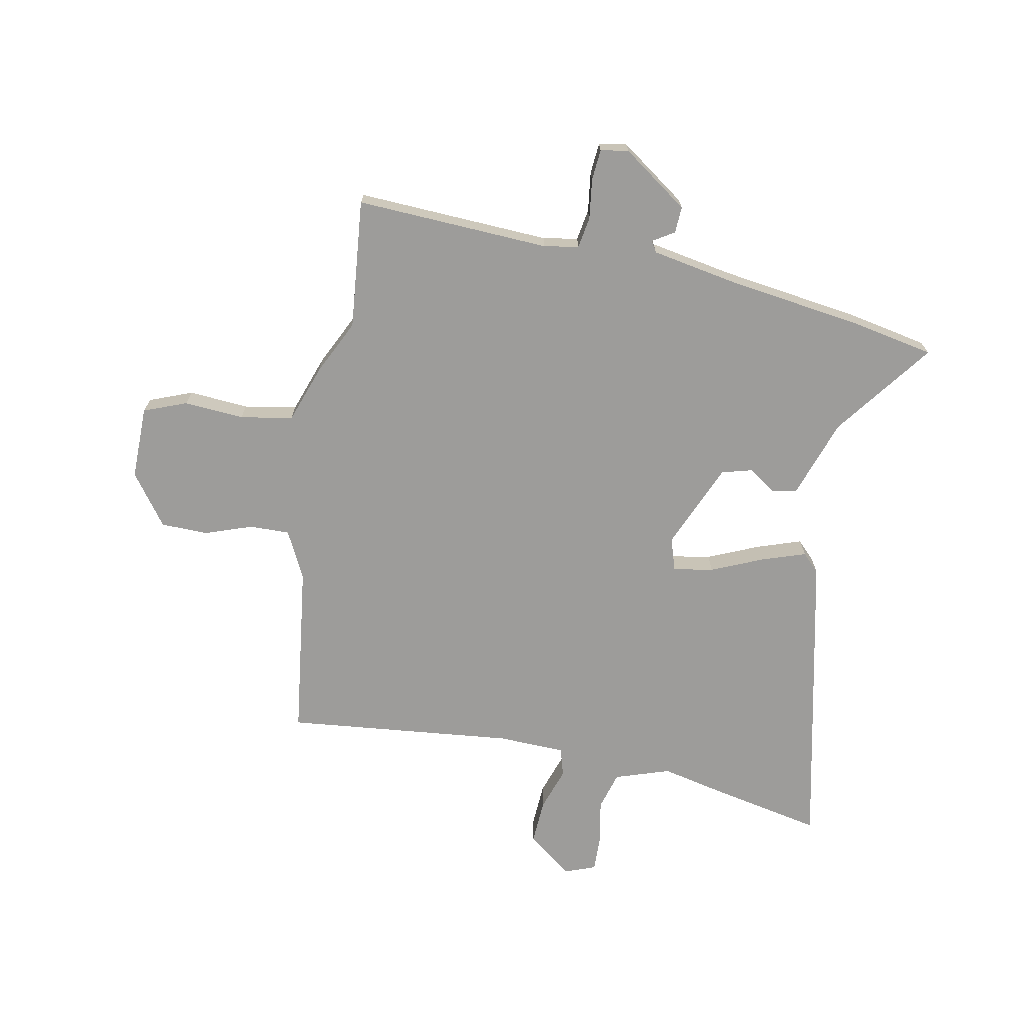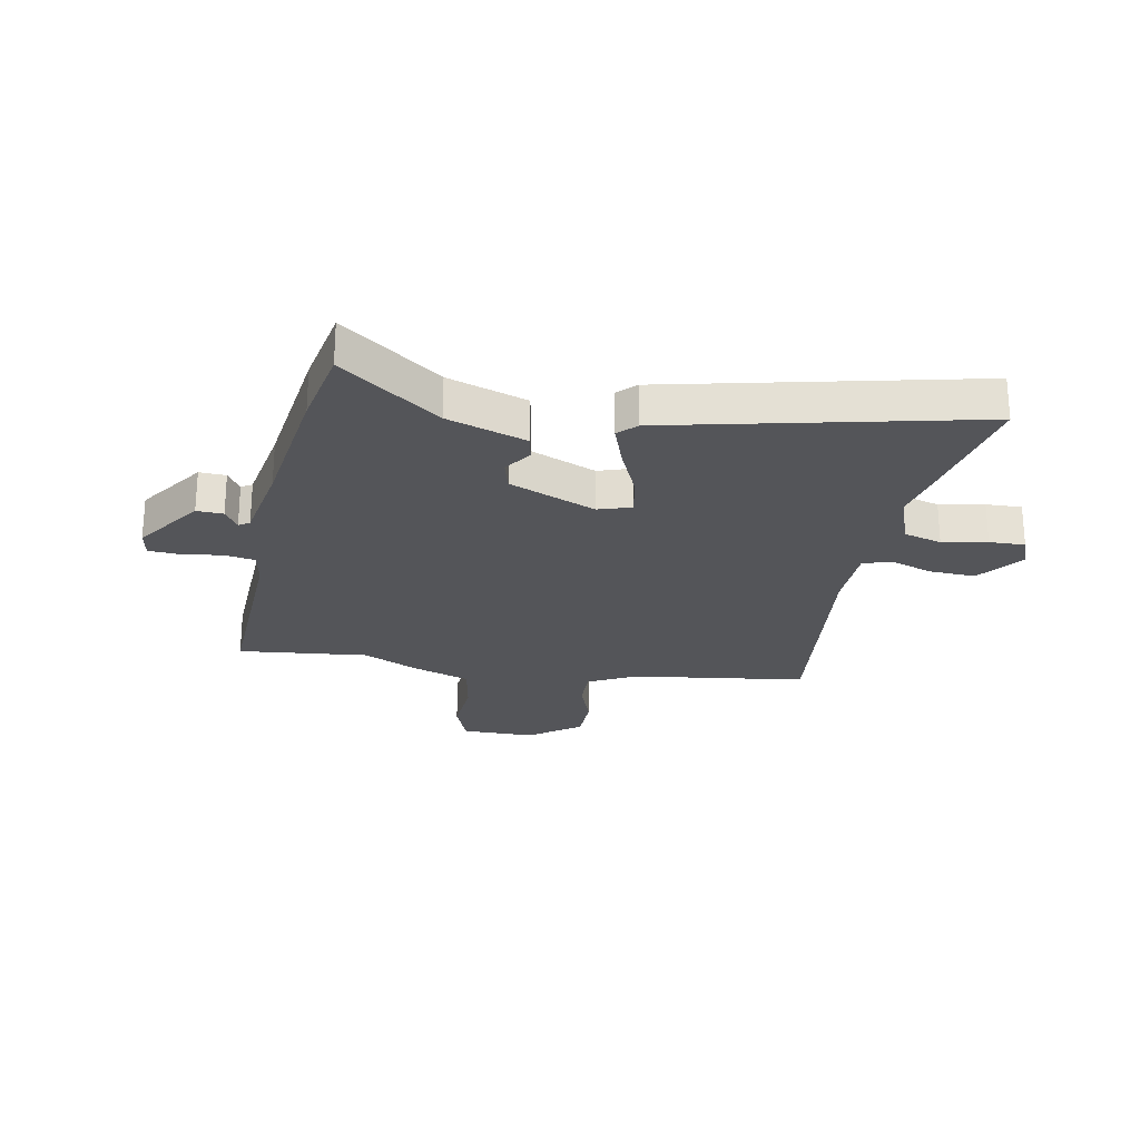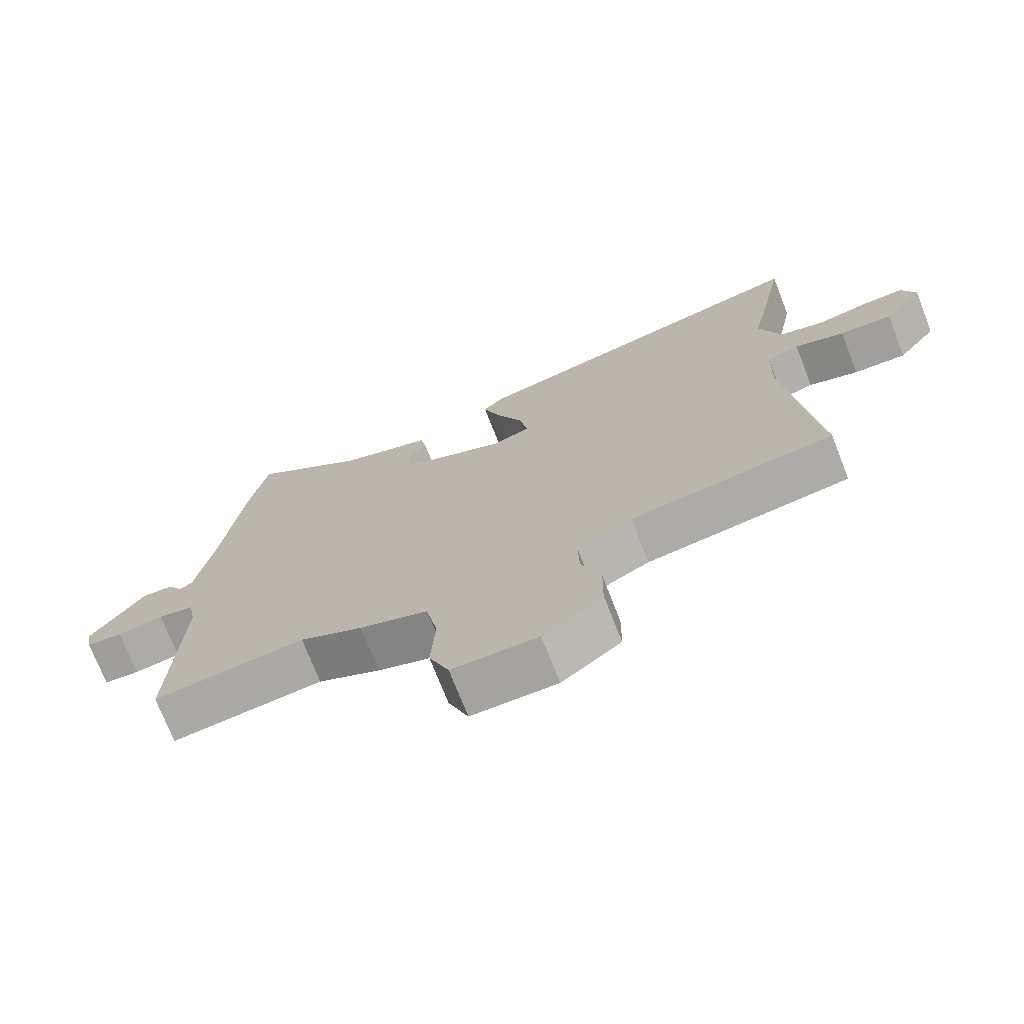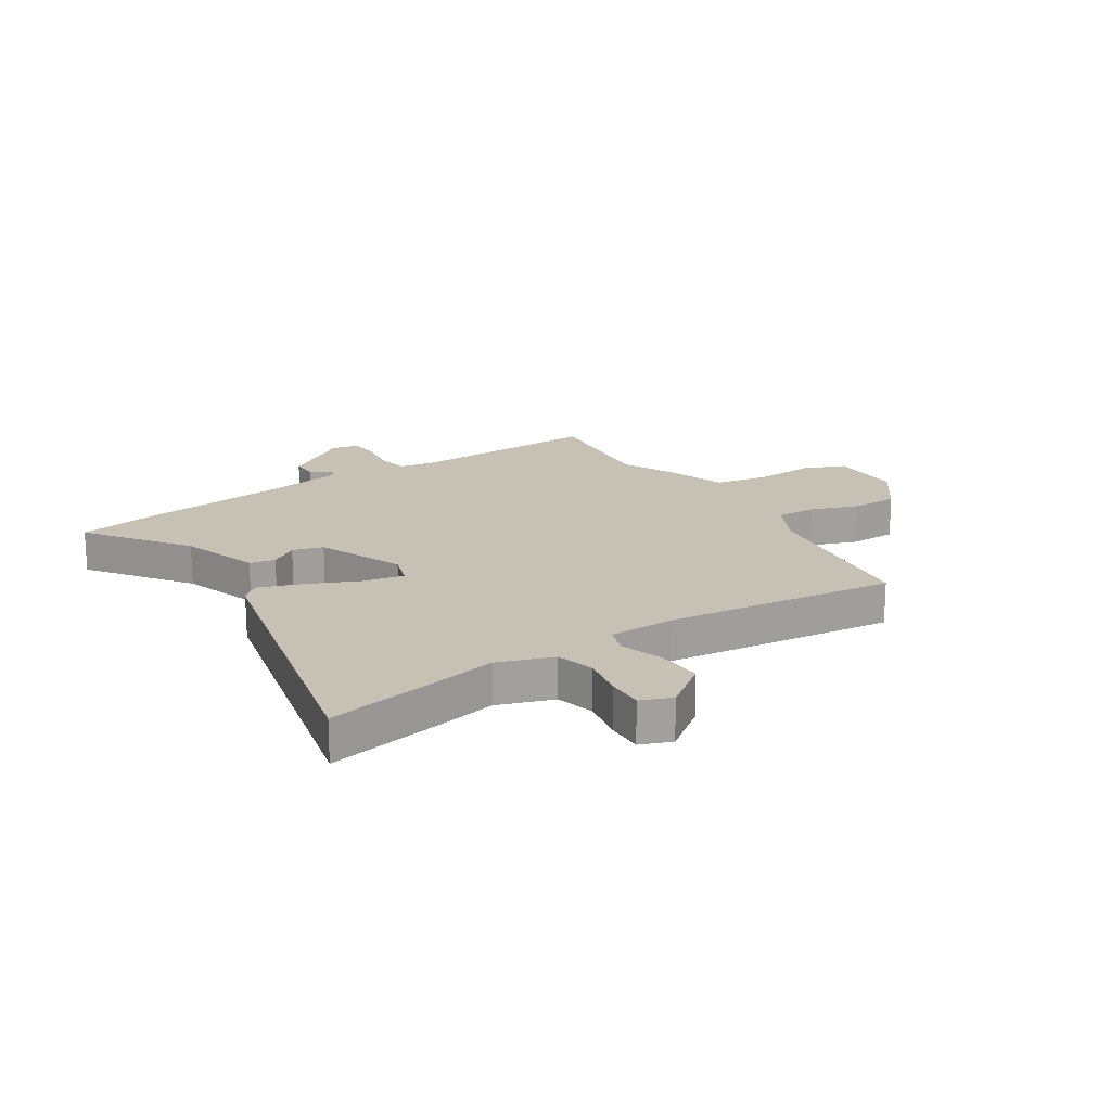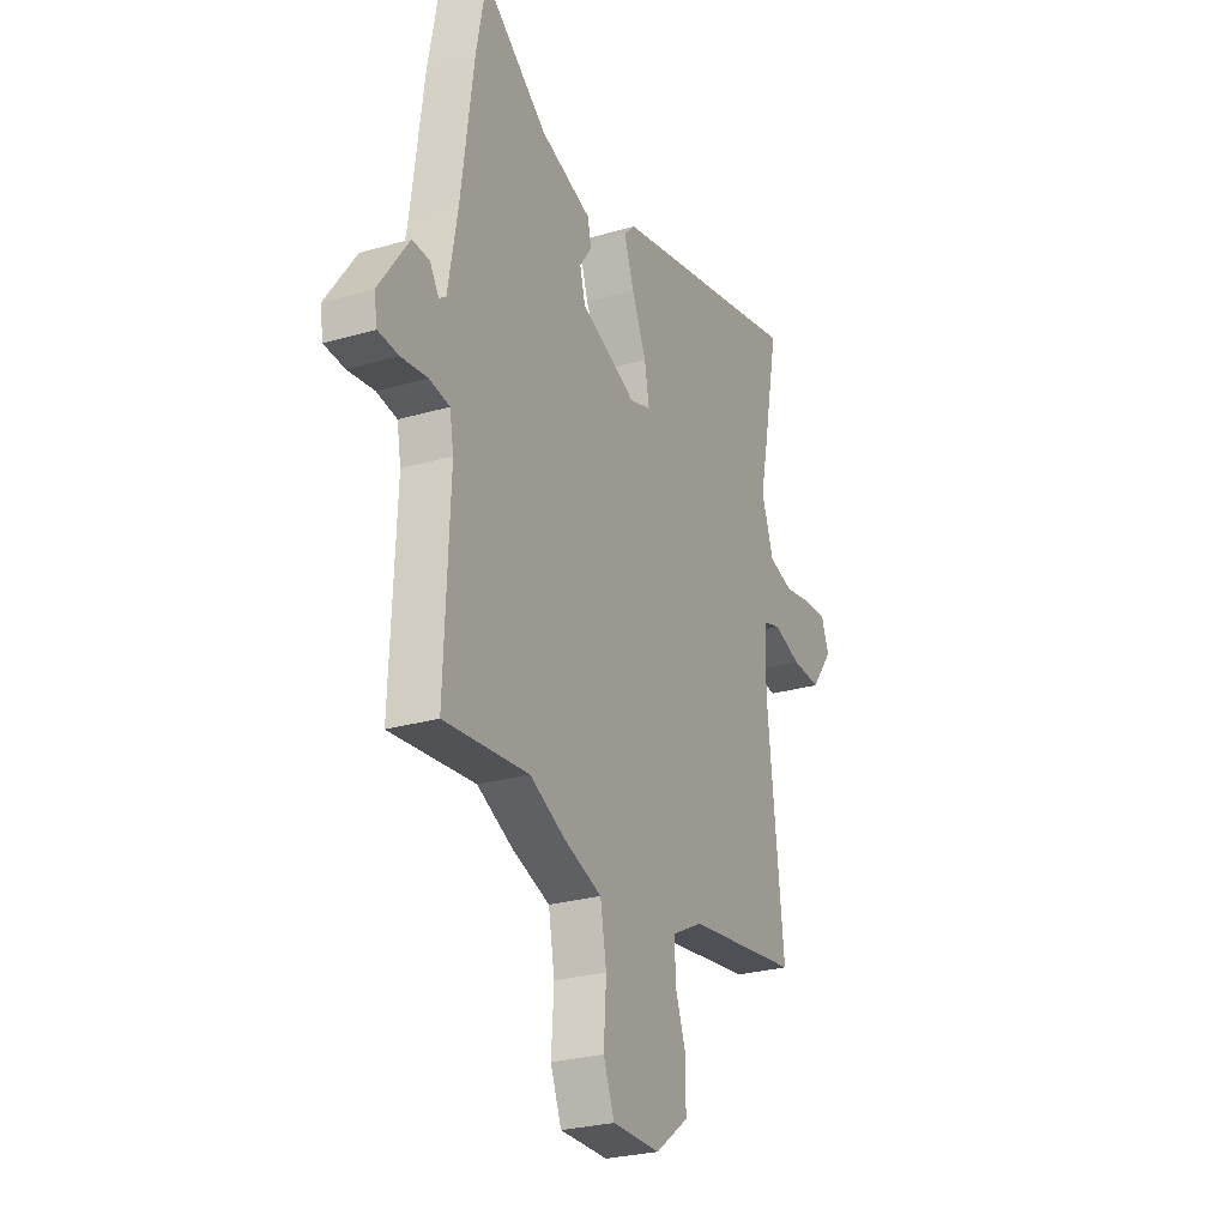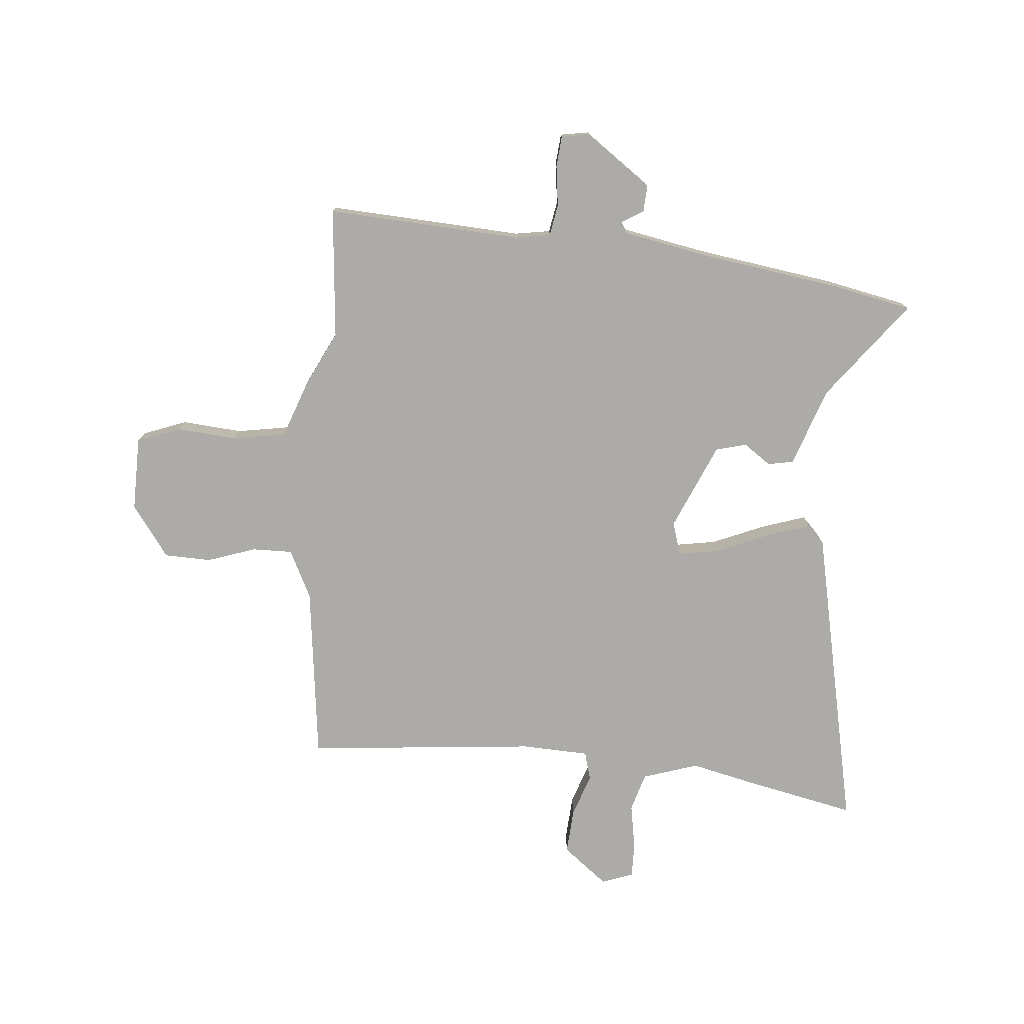
<metadata>
{"format":"obj","ext":"obj","renderer":"f3d","projection":"perspective","resolution":1024,"background":"white","views":[{"elev":-70.3,"azim":-101.3,"up":"+Y"},{"elev":-24.8,"azim":-10.7,"up":"+Y"},{"elev":-72.9,"azim":21.4,"up":"+Z"},{"elev":18.5,"azim":57.5,"up":"+Y"},{"elev":-26.8,"azim":-65.6,"up":"+Z"},{"elev":-76.4,"azim":-95.8,"up":"+Y"}]}
</metadata>
<code>
v 0.497 0.07 -0.449
v 0.187 0.07 -0.491
v 0.103 0.07 -0.534
v 0.105 0.07 -0.605
v 0.135 0.07 -0.689
v 0.134 0.07 -0.772
v 0.044 0.07 -0.839
v -0.086 0.07 -0.839
v -0.116 0.07 -0.763
v -0.109 0.07 -0.657
v -0.126 0.07 -0.564
v -0.23 0.07 -0.528
v -0.326 0.07 -0.482
v -0.556 0.07 -0.506
v -0.542 0.07 -0.162
v -0.553 0.07 -0.101
v -0.608 0.07 -0.092
v -0.679 0.07 -0.102
v -0.734 0.07 -0.098
v -0.743 0.07 -0.049
v -0.661 0.07 0.069
v -0.614 0.07 0.067
v -0.59 0.07 0.029
v -0.571 0.07 0.041
v -0.545 0.07 0.189
v -0.512 0.07 0.438
v -0.485 0.07 0.581
v -0.311 0.07 0.452
v -0.171 0.07 0.405
v -0.162 0.07 0.36
v -0.195 0.07 0.312
v -0.18 0.07 0.258
v -0.027 0.07 0.194
v 0.031 0.07 0.213
v 0.018 0.07 0.284
v -0.022 0.07 0.375
v -0.049 0.07 0.453
v -0.018 0.07 0.484
v 0.521 0.07 0.606
v 0.481 0.07 0.403
v 0.458 0.07 0.296
v 0.491 0.07 0.199
v 0.559 0.07 0.18
v 0.638 0.07 0.195
v 0.701 0.07 0.197
v 0.722 0.07 0.142
v 0.661 0.07 0.062
v 0.581 0.07 0.066
v 0.505 0.07 0.091
v 0.455 0.07 0.076
v 0.452 0.07 -0.043
v 0.497 0 -0.449
v 0.187 0 -0.491
v 0.103 0 -0.534
v 0.105 0 -0.605
v 0.135 0 -0.689
v 0.134 0 -0.772
v 0.044 0 -0.839
v -0.086 0 -0.839
v -0.116 0 -0.763
v -0.109 0 -0.657
v -0.126 0 -0.564
v -0.23 0 -0.528
v -0.326 0 -0.482
v -0.556 0 -0.506
v -0.542 0 -0.162
v -0.553 0 -0.101
v -0.608 0 -0.092
v -0.679 0 -0.102
v -0.734 0 -0.098
v -0.743 0 -0.049
v -0.661 0 0.069
v -0.614 0 0.067
v -0.59 0 0.029
v -0.571 0 0.041
v -0.545 0 0.189
v -0.512 0 0.438
v -0.485 0 0.581
v -0.311 0 0.452
v -0.171 0 0.405
v -0.162 0 0.36
v -0.195 0 0.312
v -0.18 0 0.258
v -0.027 0 0.194
v 0.031 0 0.213
v 0.018 0 0.284
v -0.022 0 0.375
v -0.049 0 0.453
v -0.018 0 0.484
v 0.521 0 0.606
v 0.481 0 0.403
v 0.458 0 0.296
v 0.491 0 0.199
v 0.559 0 0.18
v 0.638 0 0.195
v 0.701 0 0.197
v 0.722 0 0.142
v 0.661 0 0.062
v 0.581 0 0.066
v 0.505 0 0.091
v 0.455 0 0.076
v 0.452 0 -0.043
f 46 47 48 49
f 44 45 46 49
f 43 44 49 50
f 42 43 50
f 41 42 50
f 38 39 40 41
f 38 41 50 51
f 35 36 37 38
f 34 35 38 51
f 28 29 30 31
f 28 31 32
f 25 26 27 28
f 24 25 28 32
f 23 24 32 33
f 21 22 23
f 20 21 23
f 17 18 19 20
f 16 17 20 23
f 13 14 15
f 11 12 13 15
f 11 15 16
f 7 8 9 10
f 7 10 11
f 4 5 6 7
f 3 4 7 11
f 2 3 11 16
f 33 34 51 1
f 16 23 33
f 1 2 16 33
f 100 99 98 97
f 100 97 96 95
f 101 100 95 94
f 101 94 93
f 101 93 92
f 92 91 90 89
f 102 101 92 89
f 89 88 87 86
f 102 89 86 85
f 82 81 80 79
f 83 82 79
f 79 78 77 76
f 83 79 76 75
f 84 83 75 74
f 74 73 72
f 74 72 71
f 71 70 69 68
f 74 71 68 67
f 66 65 64
f 66 64 63 62
f 67 66 62
f 61 60 59 58
f 62 61 58
f 58 57 56 55
f 62 58 55 54
f 67 62 54 53
f 52 102 85 84
f 84 74 67
f 84 67 53 52
f 1 52 53 2
f 2 53 54 3
f 3 54 55 4
f 4 55 56 5
f 5 56 57 6
f 6 57 58 7
f 7 58 59 8
f 8 59 60 9
f 9 60 61 10
f 10 61 62 11
f 11 62 63 12
f 12 63 64 13
f 13 64 65 14
f 14 65 66 15
f 15 66 67 16
f 16 67 68 17
f 17 68 69 18
f 18 69 70 19
f 19 70 71 20
f 20 71 72 21
f 21 72 73 22
f 22 73 74 23
f 23 74 75 24
f 24 75 76 25
f 25 76 77 26
f 26 77 78 27
f 27 78 79 28
f 28 79 80 29
f 29 80 81 30
f 30 81 82 31
f 31 82 83 32
f 32 83 84 33
f 33 84 85 34
f 34 85 86 35
f 35 86 87 36
f 36 87 88 37
f 37 88 89 38
f 38 89 90 39
f 39 90 91 40
f 40 91 92 41
f 41 92 93 42
f 42 93 94 43
f 43 94 95 44
f 44 95 96 45
f 45 96 97 46
f 46 97 98 47
f 47 98 99 48
f 48 99 100 49
f 49 100 101 50
f 50 101 102 51
f 51 102 52 1

</code>
